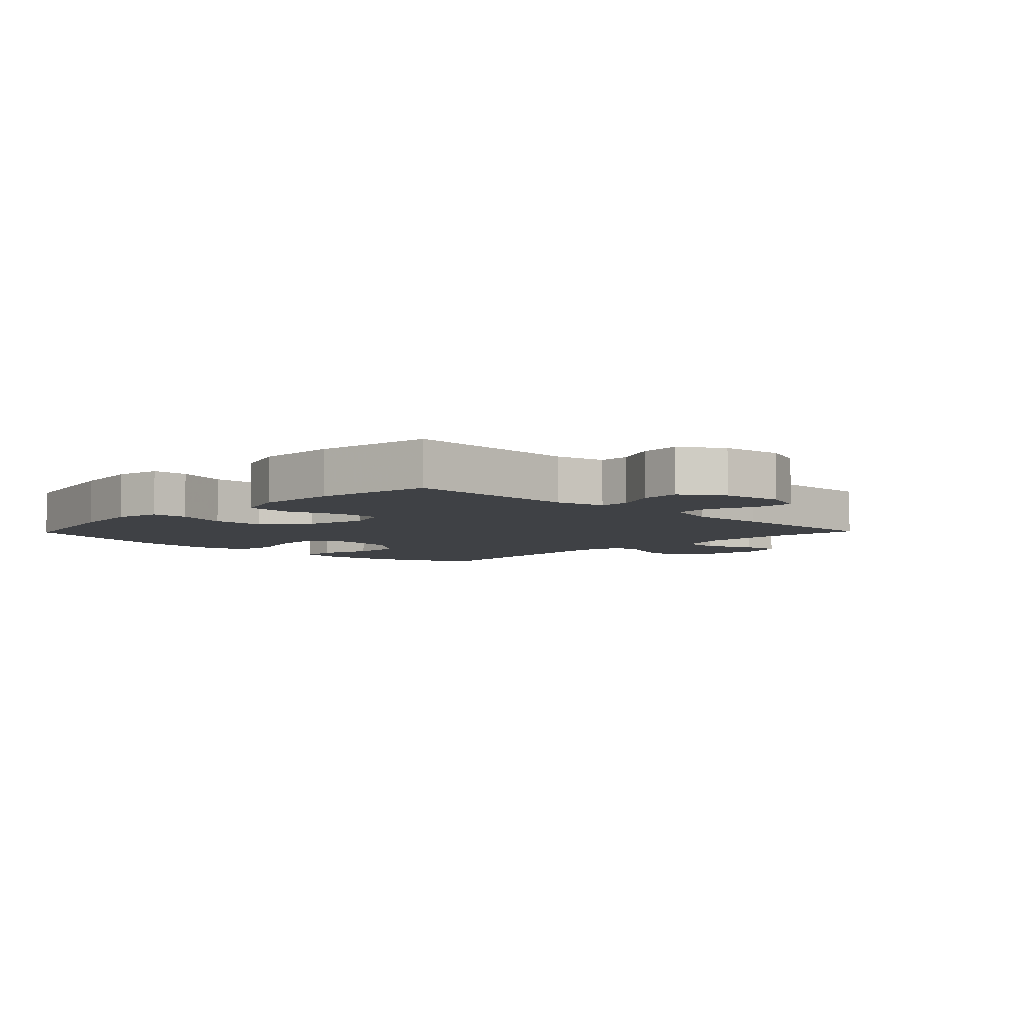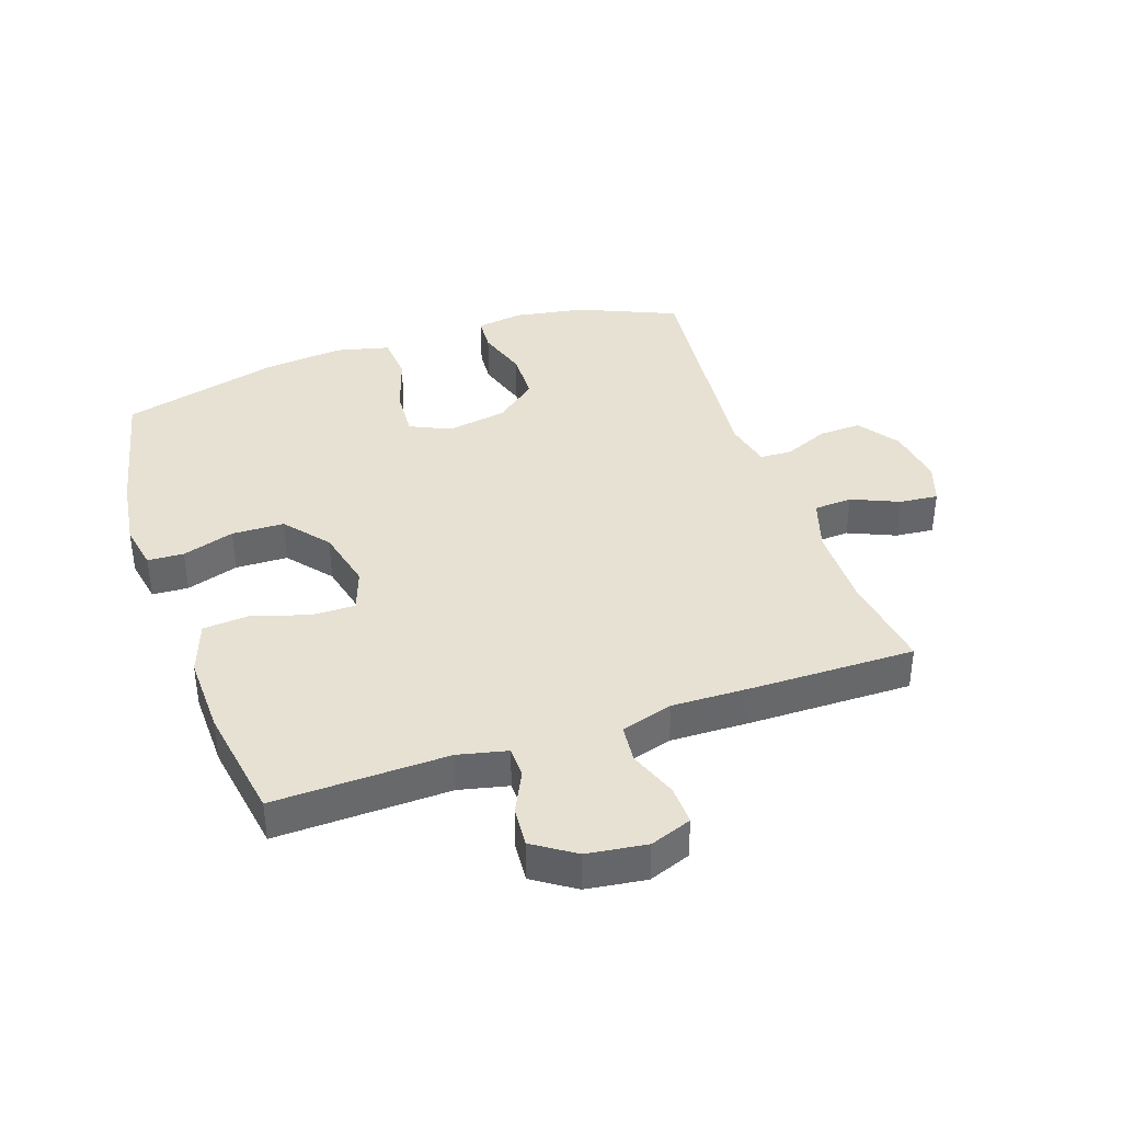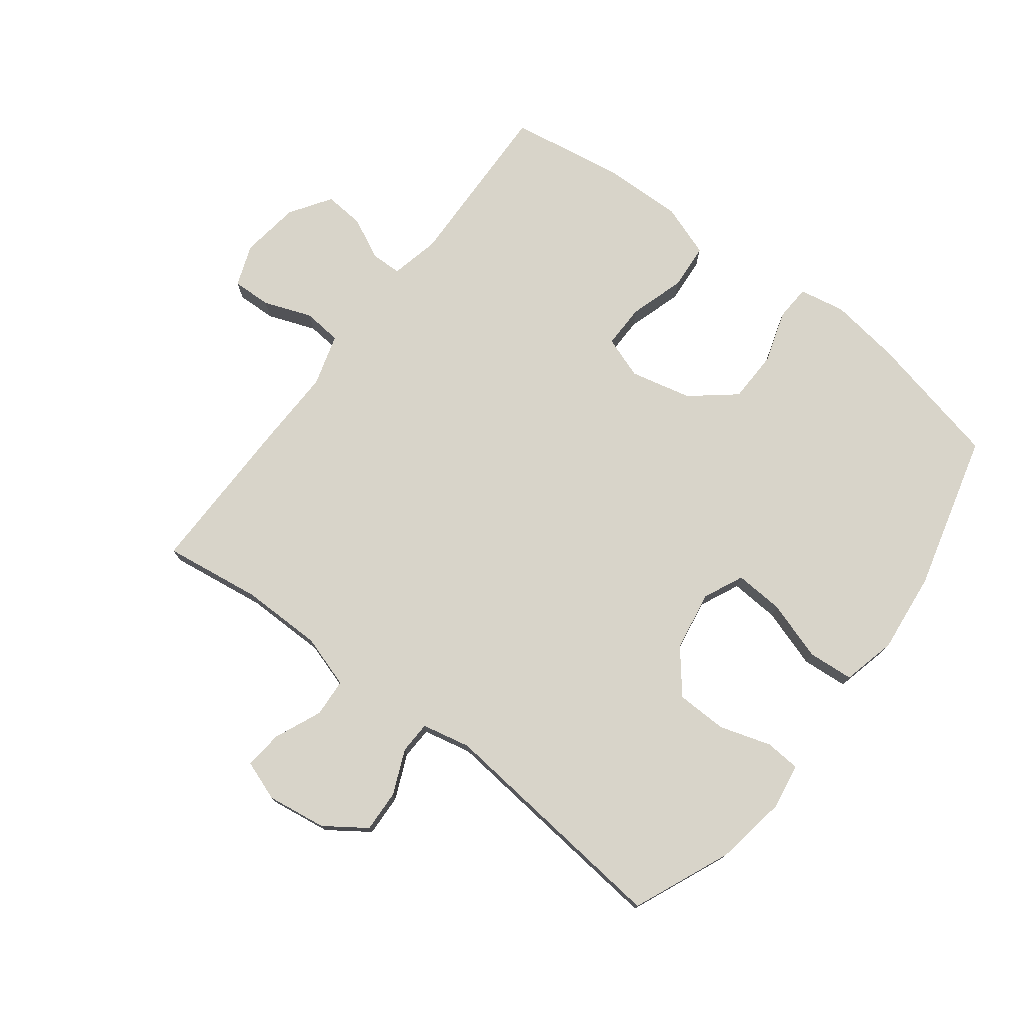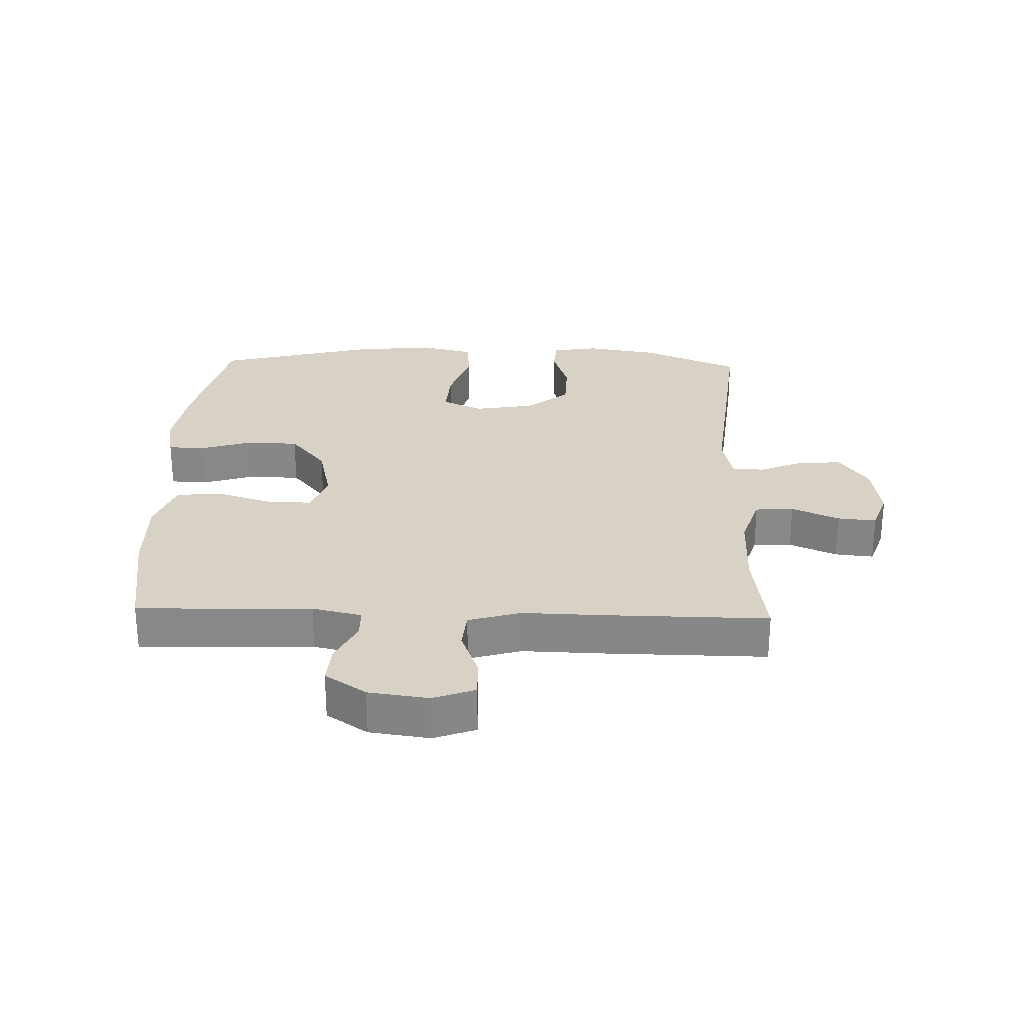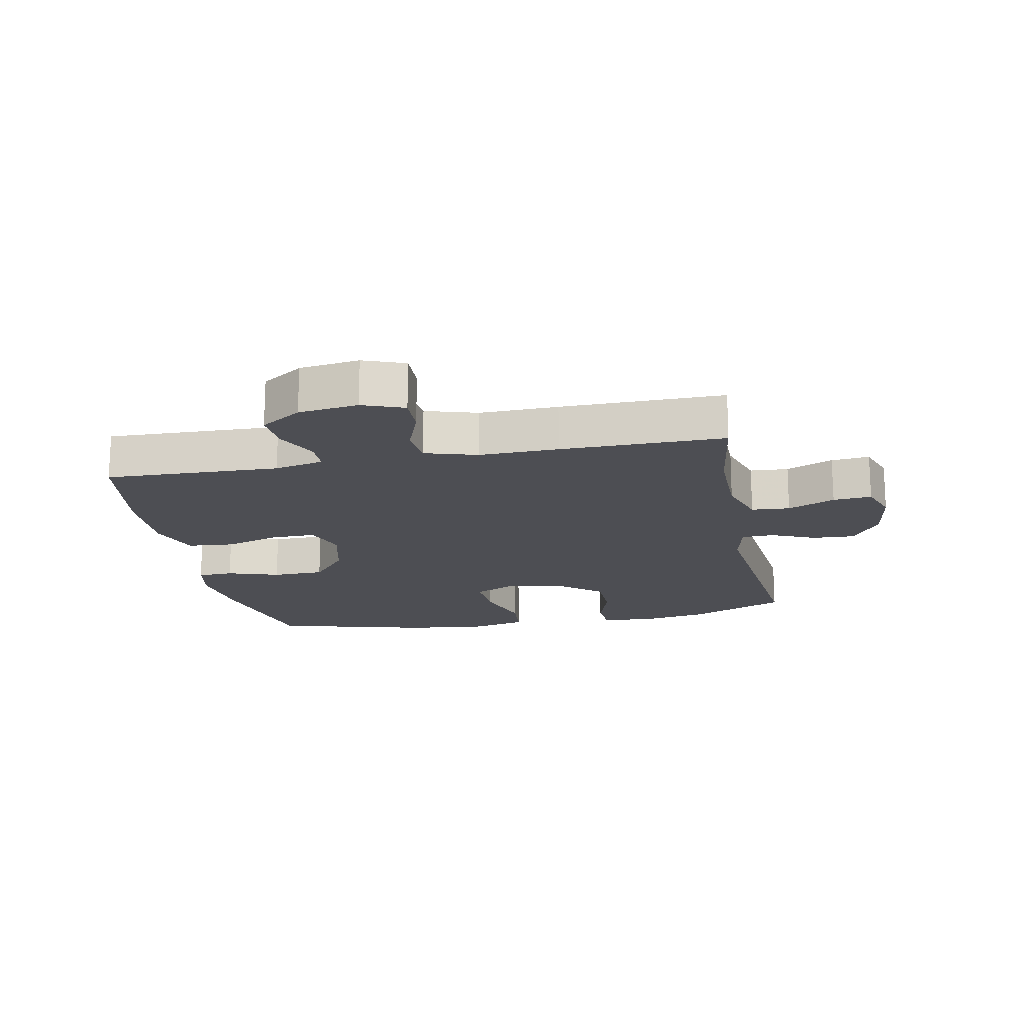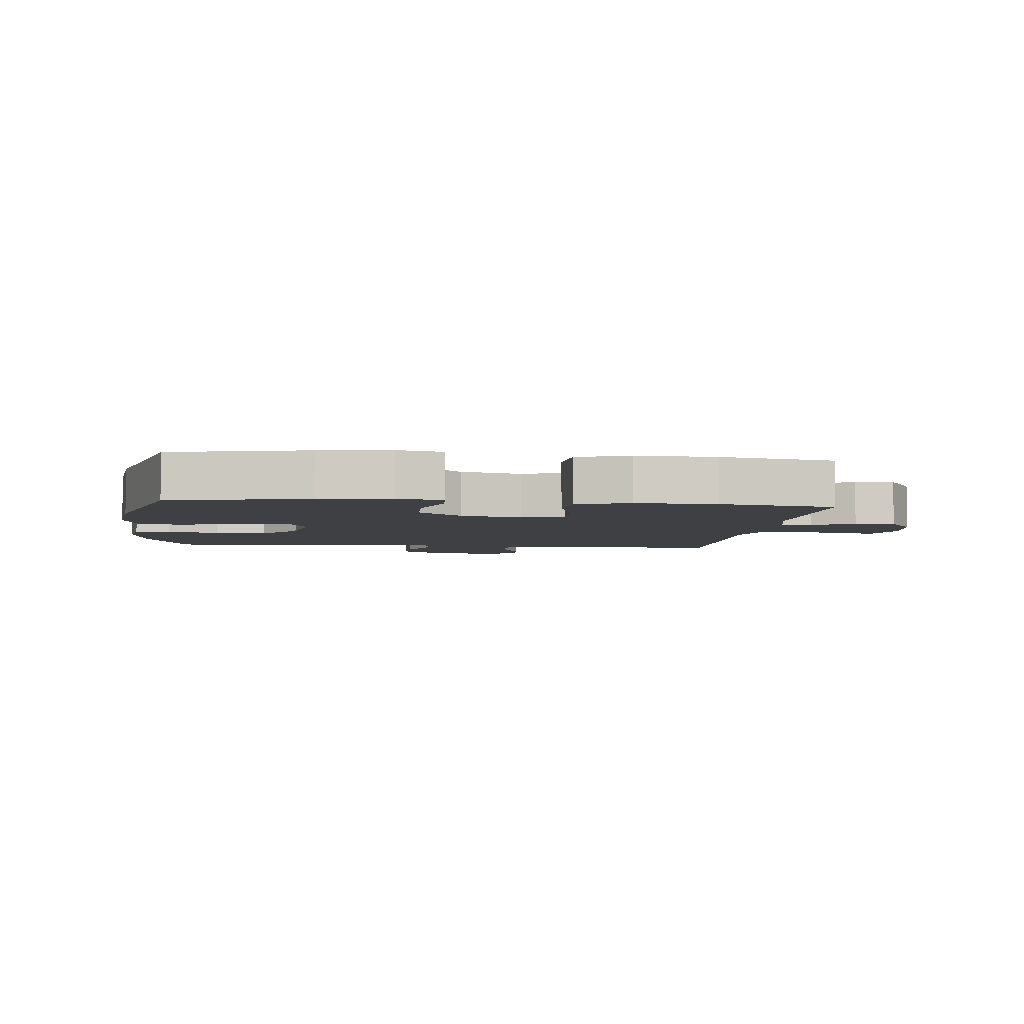
<metadata>
{"format":"obj","ext":"obj","renderer":"f3d","projection":"perspective","resolution":1024,"background":"white","views":[{"elev":-5.6,"azim":45.9,"up":"+Y"},{"elev":38.6,"azim":71.1,"up":"+Y"},{"elev":75.7,"azim":-142.7,"up":"+Y"},{"elev":27.2,"azim":91.8,"up":"+Y"},{"elev":-17.3,"azim":101.0,"up":"+Y"},{"elev":-4.6,"azim":-6.8,"up":"+Y"}]}
</metadata>
<code>
v 0.5 0.07 0.5
v 0.492 0.07 0.22
v 0.51 0.07 0.141
v 0.559 0.07 0.14
v 0.627 0.07 0.173
v 0.691 0.07 0.178
v 0.735 0.07 0.112
v 0.748 0.07 0.016
v 0.723 0.07 -0.051
v 0.66 0.07 -0.049
v 0.582 0.07 -0.02
v 0.52 0.07 -0.026
v 0.495 0.07 -0.11
v 0.498 0.07 -0.237
v 0.5 0.07 -0.5
v 0.342 0.07 -0.478
v 0.211 0.07 -0.479
v 0.126 0.07 -0.506
v 0.122 0.07 -0.568
v 0.155 0.07 -0.644
v 0.161 0.07 -0.706
v 0.096 0.07 -0.729
v 0 0.07 -0.715
v -0.066 0.07 -0.669
v -0.063 0.07 -0.601
v -0.032 0.07 -0.529
v -0.034 0.07 -0.477
v -0.112 0.07 -0.46
v -0.5 0.07 -0.5
v -0.568 0.07 -0.342
v -0.587 0.07 -0.227
v -0.575 0.07 -0.152
v -0.518 0.07 -0.148
v -0.435 0.07 -0.174
v -0.353 0.07 -0.172
v -0.298 0.07 -0.104
v -0.281 0.07 -0.007
v -0.311 0.07 0.058
v -0.39 0.07 0.053
v -0.486 0.07 0.022
v -0.56 0.07 0.028
v -0.581 0.07 0.115
v -0.567 0.07 0.246
v -0.5 0.07 0.5
v -0.28 0.07 0.549
v -0.166 0.07 0.565
v -0.092 0.07 0.551
v -0.089 0.07 0.493
v -0.116 0.07 0.409
v -0.114 0.07 0.325
v -0.043 0.07 0.267
v 0.056 0.07 0.244
v 0.124 0.07 0.268
v 0.123 0.07 0.339
v 0.095 0.07 0.429
v 0.101 0.07 0.503
v 0.186 0.07 0.533
v 0.315 0.07 0.53
v 0.5 0 0.5
v 0.492 0 0.22
v 0.51 0 0.141
v 0.559 0 0.14
v 0.627 0 0.173
v 0.691 0 0.178
v 0.735 0 0.112
v 0.748 0 0.016
v 0.723 0 -0.051
v 0.66 0 -0.049
v 0.582 0 -0.02
v 0.52 0 -0.026
v 0.495 0 -0.11
v 0.498 0 -0.237
v 0.5 0 -0.5
v 0.342 0 -0.478
v 0.211 0 -0.479
v 0.126 0 -0.506
v 0.122 0 -0.568
v 0.155 0 -0.644
v 0.161 0 -0.706
v 0.096 0 -0.729
v 0 0 -0.715
v -0.066 0 -0.669
v -0.063 0 -0.601
v -0.032 0 -0.529
v -0.034 0 -0.477
v -0.112 0 -0.46
v -0.5 0 -0.5
v -0.568 0 -0.342
v -0.587 0 -0.227
v -0.575 0 -0.152
v -0.518 0 -0.148
v -0.435 0 -0.174
v -0.353 0 -0.172
v -0.298 0 -0.104
v -0.281 0 -0.007
v -0.311 0 0.058
v -0.39 0 0.053
v -0.486 0 0.022
v -0.56 0 0.028
v -0.581 0 0.115
v -0.567 0 0.246
v -0.5 0 0.5
v -0.28 0 0.549
v -0.166 0 0.565
v -0.092 0 0.551
v -0.089 0 0.493
v -0.116 0 0.409
v -0.114 0 0.325
v -0.043 0 0.267
v 0.056 0 0.244
v 0.124 0 0.268
v 0.123 0 0.339
v 0.095 0 0.429
v 0.101 0 0.503
v 0.186 0 0.533
v 0.315 0 0.53
f 57 58 1 2
f 54 55 56 57
f 53 54 57 2
f 52 53 2 3
f 46 47 48 49
f 46 49 50
f 45 46 50
f 44 45 50
f 43 44 50 51
f 39 40 41 42
f 38 39 42 43
f 31 32 33 34
f 31 34 35
f 28 29 30 31
f 27 28 31 35
f 23 24 25 26
f 23 26 27
f 22 23 27
f 19 20 21 22
f 18 19 22 27
f 17 18 27 35
f 13 14 15 16
f 12 13 16 17
f 8 9 10 11
f 8 11 12
f 7 8 12
f 4 5 6 7
f 3 4 7 12
f 52 3 12 17
f 38 43 51 52
f 37 38 52 17
f 17 35 36
f 17 36 37
f 60 59 116 115
f 115 114 113 112
f 60 115 112 111
f 61 60 111 110
f 107 106 105 104
f 108 107 104
f 108 104 103
f 108 103 102
f 109 108 102 101
f 100 99 98 97
f 101 100 97 96
f 92 91 90 89
f 93 92 89
f 89 88 87 86
f 93 89 86 85
f 84 83 82 81
f 85 84 81
f 85 81 80
f 80 79 78 77
f 85 80 77 76
f 93 85 76 75
f 74 73 72 71
f 75 74 71 70
f 69 68 67 66
f 70 69 66
f 70 66 65
f 65 64 63 62
f 70 65 62 61
f 75 70 61 110
f 110 109 101 96
f 75 110 96 95
f 94 93 75
f 95 94 75
f 1 59 60 2
f 2 60 61 3
f 3 61 62 4
f 4 62 63 5
f 5 63 64 6
f 6 64 65 7
f 7 65 66 8
f 8 66 67 9
f 9 67 68 10
f 10 68 69 11
f 11 69 70 12
f 12 70 71 13
f 13 71 72 14
f 14 72 73 15
f 15 73 74 16
f 16 74 75 17
f 17 75 76 18
f 18 76 77 19
f 19 77 78 20
f 20 78 79 21
f 21 79 80 22
f 22 80 81 23
f 23 81 82 24
f 24 82 83 25
f 25 83 84 26
f 26 84 85 27
f 27 85 86 28
f 28 86 87 29
f 29 87 88 30
f 30 88 89 31
f 31 89 90 32
f 32 90 91 33
f 33 91 92 34
f 34 92 93 35
f 35 93 94 36
f 36 94 95 37
f 37 95 96 38
f 38 96 97 39
f 39 97 98 40
f 40 98 99 41
f 41 99 100 42
f 42 100 101 43
f 43 101 102 44
f 44 102 103 45
f 45 103 104 46
f 46 104 105 47
f 47 105 106 48
f 48 106 107 49
f 49 107 108 50
f 50 108 109 51
f 51 109 110 52
f 52 110 111 53
f 53 111 112 54
f 54 112 113 55
f 55 113 114 56
f 56 114 115 57
f 57 115 116 58
f 58 116 59 1

</code>
